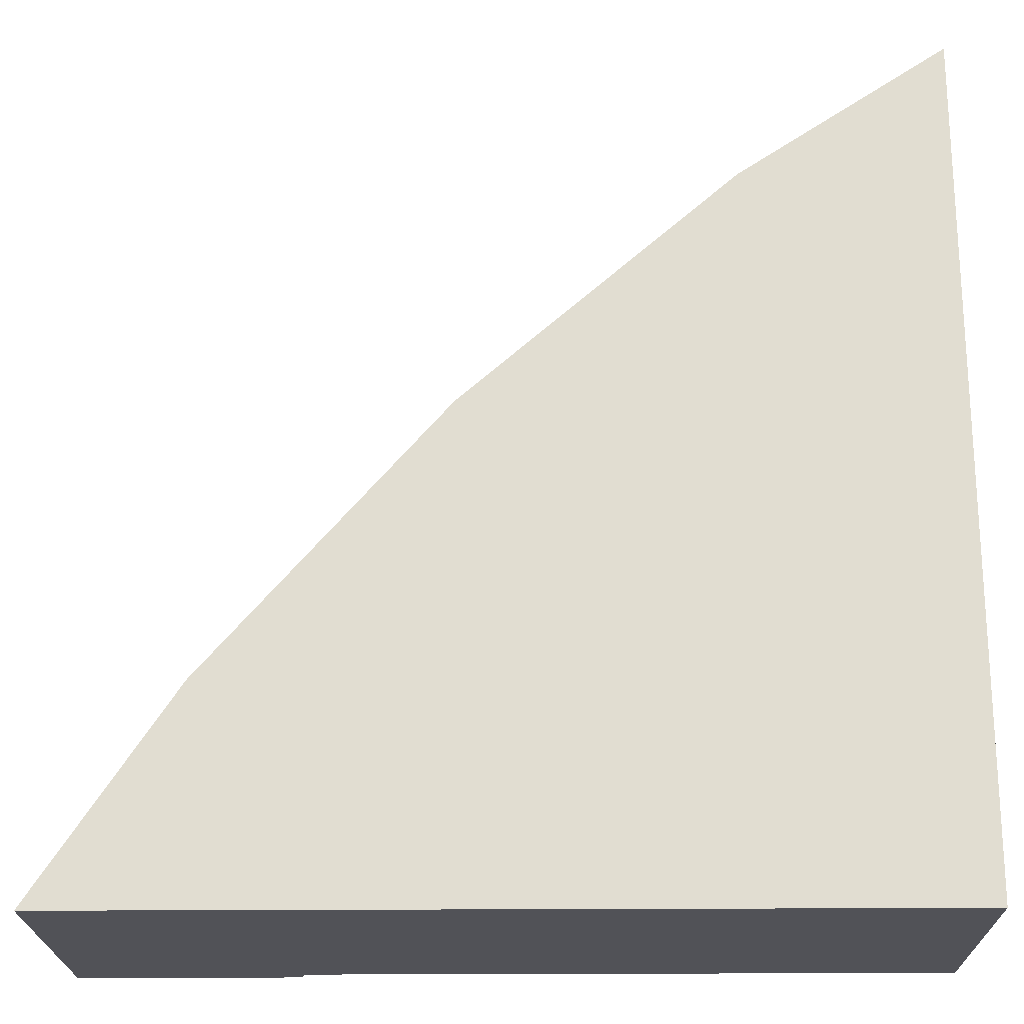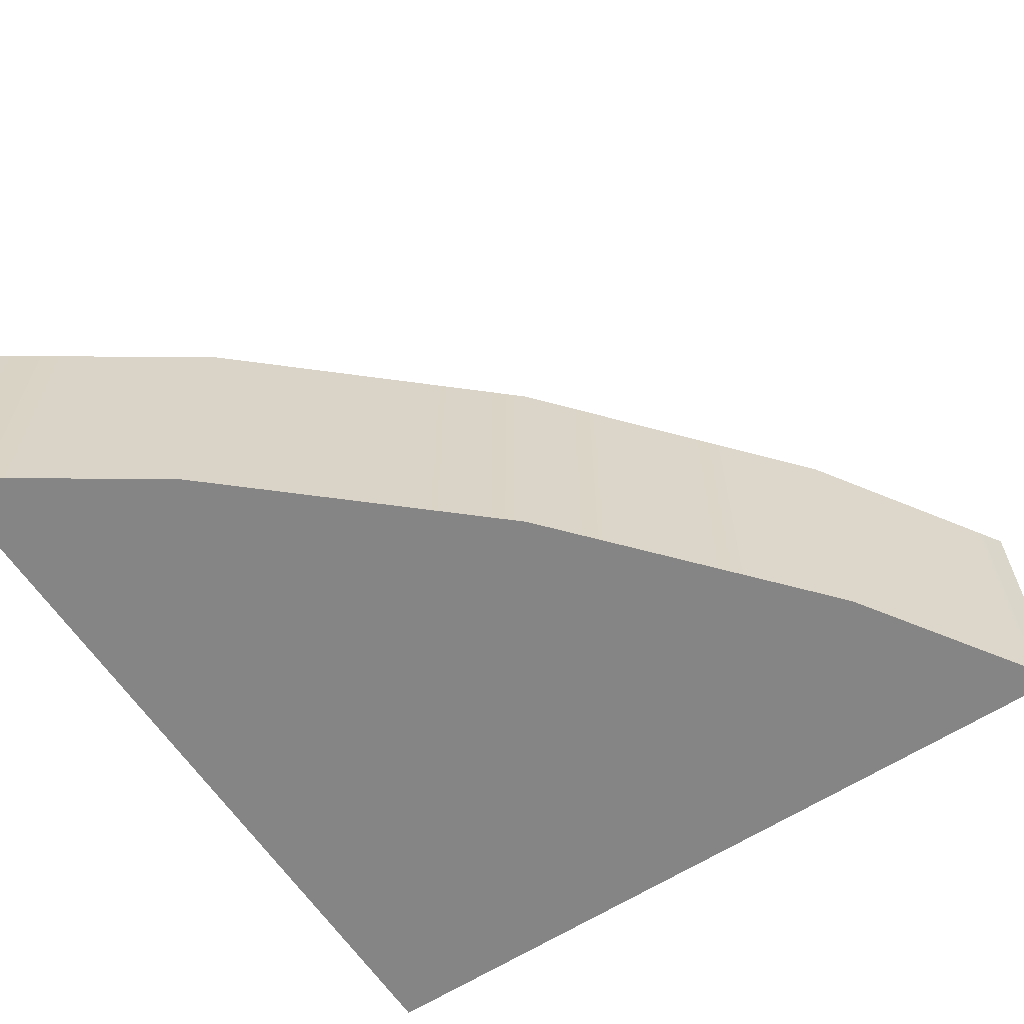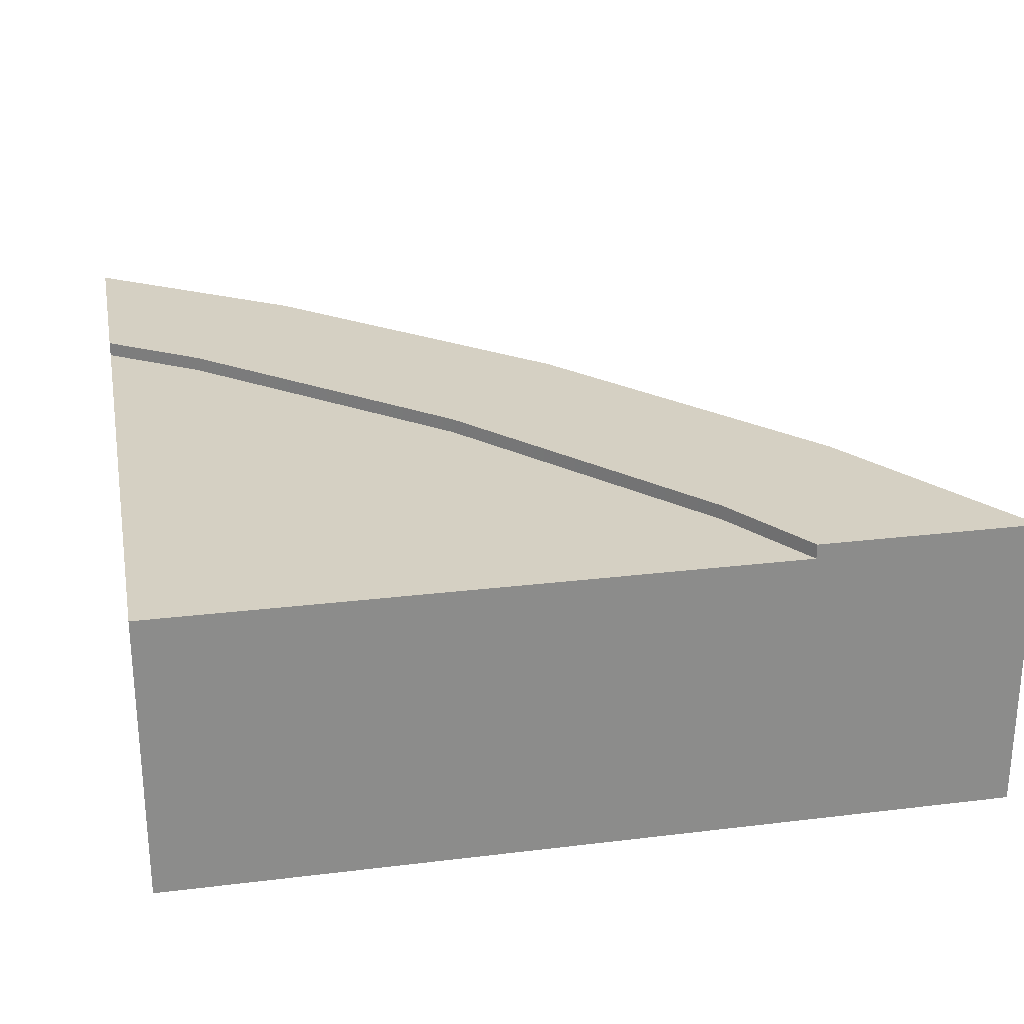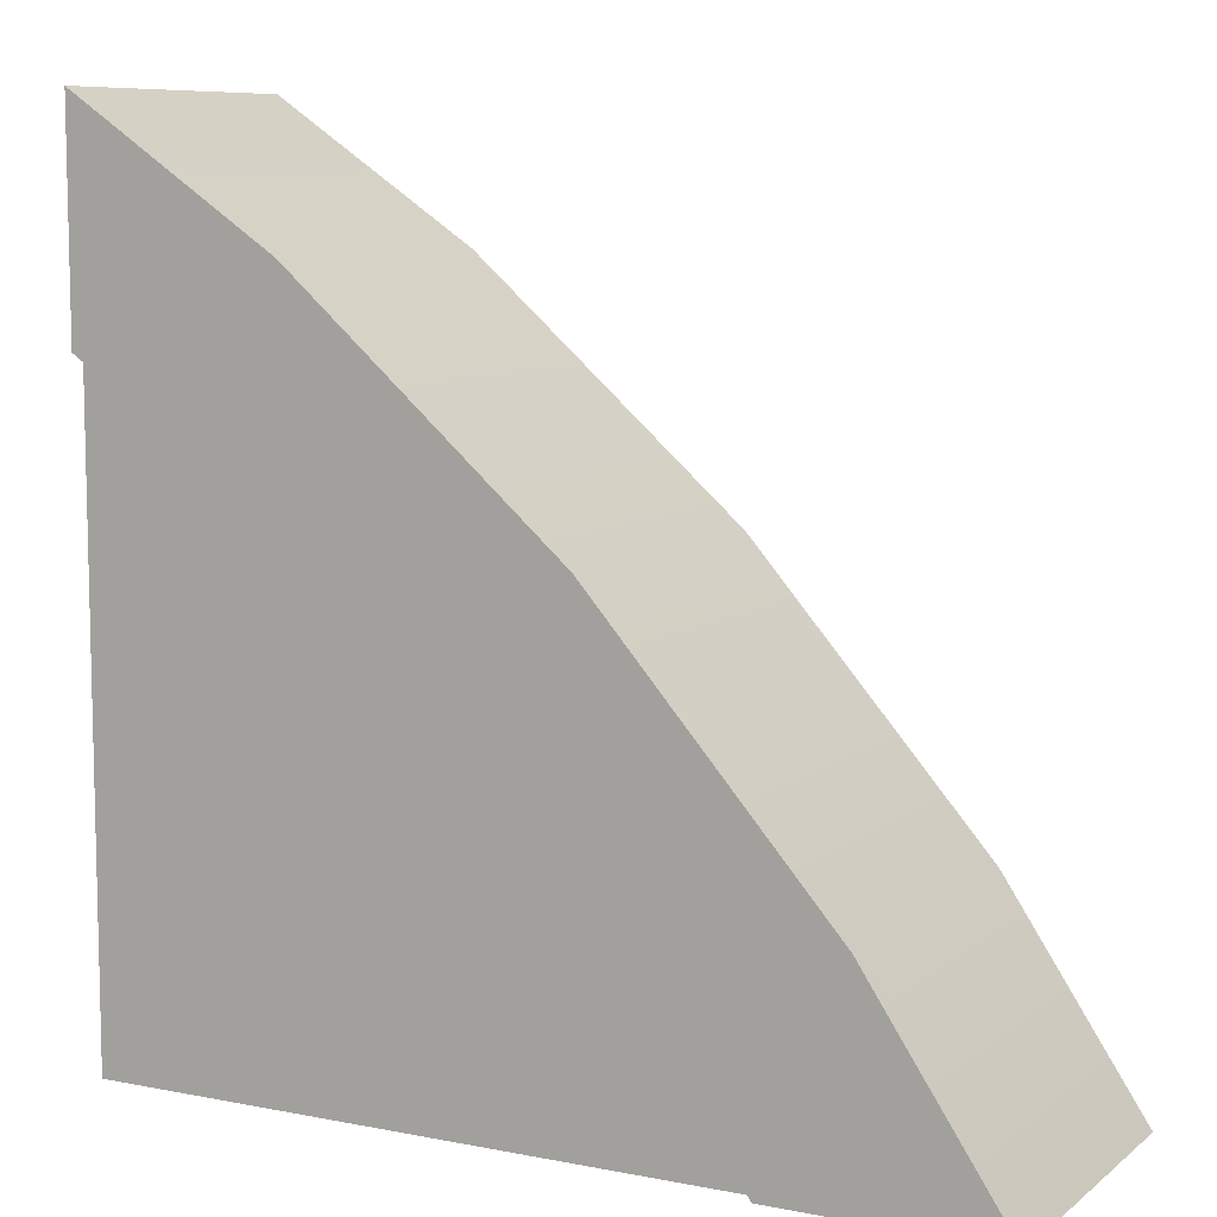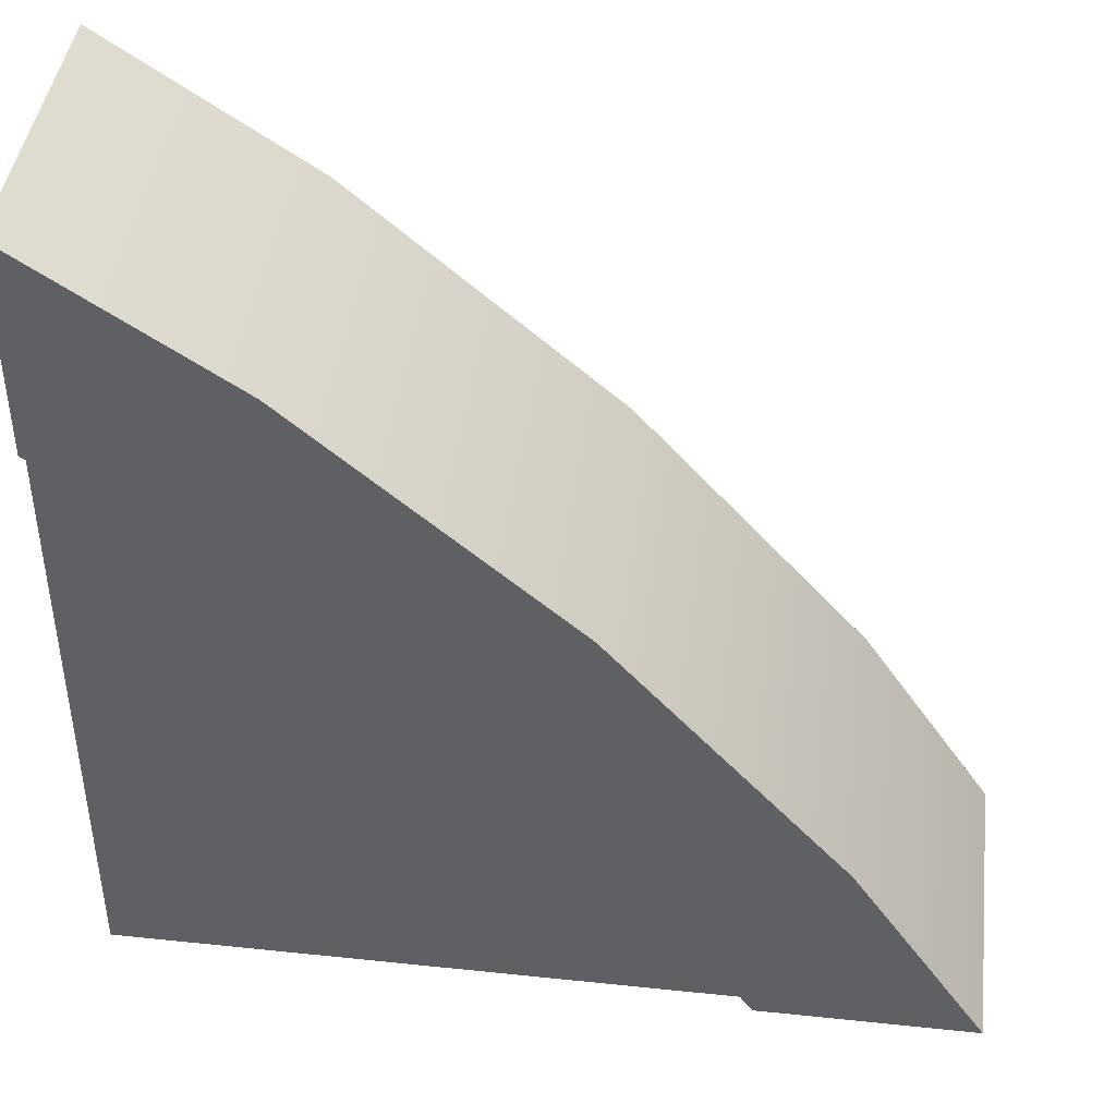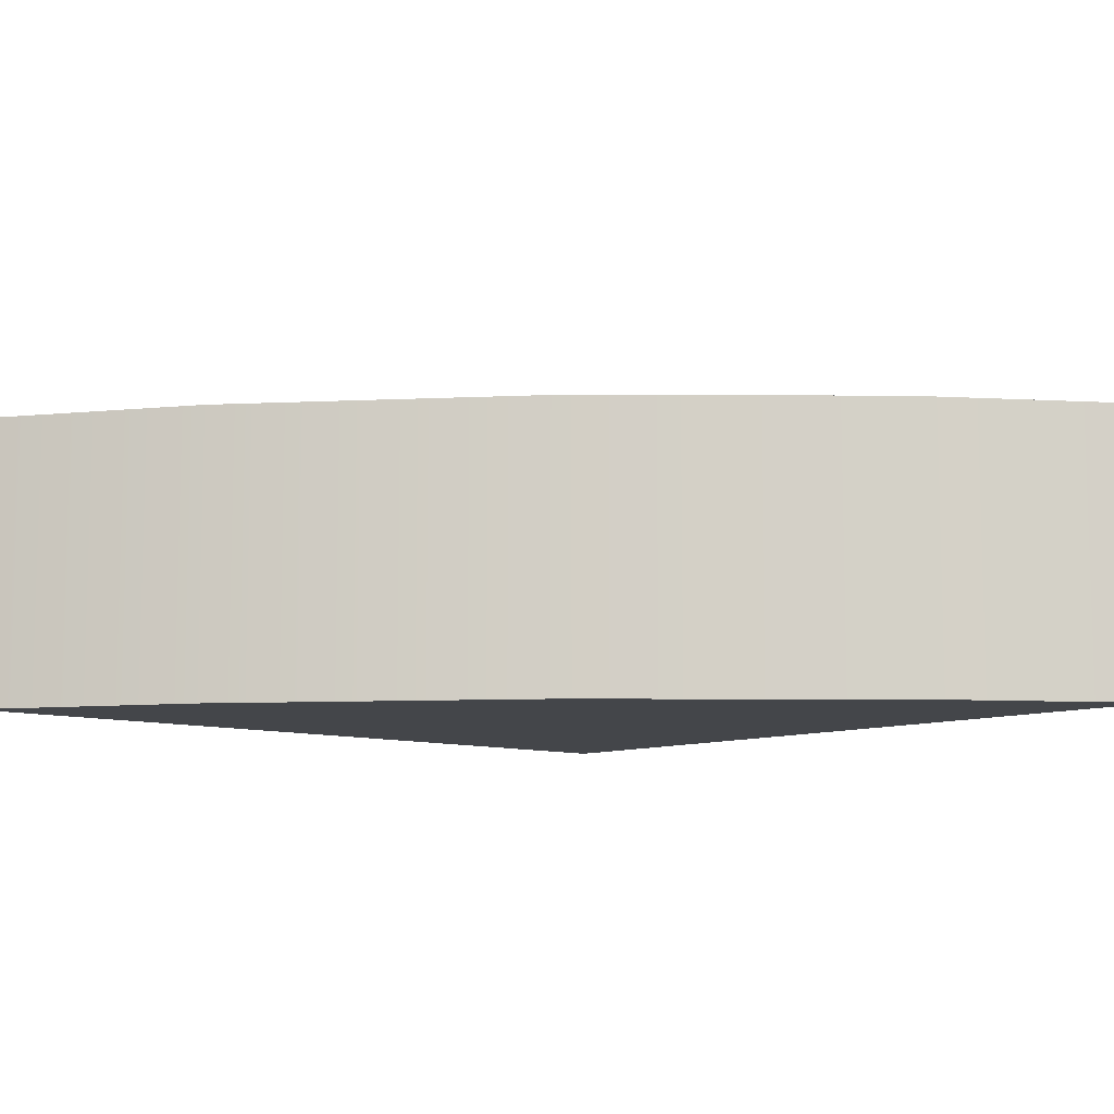
<metadata>
{"format":"obj","ext":"obj","renderer":"f3d","projection":"perspective","resolution":1024,"background":"white","views":[{"elev":-21.4,"azim":0.8,"up":"+Z"},{"elev":-61.9,"azim":-56.7,"up":"+Y"},{"elev":26.3,"azim":169.1,"up":"+Y"},{"elev":8.5,"azim":-151.9,"up":"+Z"},{"elev":42.9,"azim":-172.9,"up":"+Z"},{"elev":-9.4,"azim":-41.8,"up":"+Y"}]}
</metadata>
<code>
o Mesh1_Group1_Model.269
v -0.1782 0.63 1.217
v 0.2461 0 1.5
v 0.2461 0.63 1.5
v -0.4662 0.63 0.4662
v -0.919 0.63 -0.05011
v -1.217 0.63 0.1782
v -1.05 0.6 -0.2461
v -1.05 0 -0.2461
v -1.5 0 -0.2461
v -1.05 0.63 -0.2461
v -0.919 0.6 -0.05011
v 0.05011 0.63 0.919
v -0.4662 0.6 0.4662
v 0.2461 0.63 1.05
v 0.05011 0.6 0.919
v 0.2461 0 1.05
v 0.2461 0.6 1.05
v 0.2461 0 -0.2461
v -0.7314 0 0.7314
v -0.7314 0.63 0.7314
v -0.1782 0 1.217
v -1.5 0.63 -0.2461
v -1.217 0 0.1782
v 0.2461 0.6 -0.2461
f 1 2 3
f 4 5 6
f 7 8 9
f 5 7 10
f 4 11 5
f 12 13 4
f 14 15 12
f 2 16 17
f 8 18 19
f 20 21 1
f 6 19 20
f 22 23 6
f 1 21 2
f 5 10 6
f 10 22 6
f 6 20 4
f 20 1 4
f 1 3 14
f 4 1 12
f 14 12 1
f 9 22 7
f 22 10 7
f 5 11 7
f 4 13 11
f 12 15 13
f 14 17 15
f 17 14 3
f 3 2 17
f 16 2 21
f 21 19 16
f 19 23 8
f 16 19 18
f 23 9 8
f 20 19 21
f 6 23 19
f 22 9 23
f 24 8 7
f 13 24 11
f 24 16 18
f 24 18 8
f 13 15 24
f 15 17 24
f 24 7 11
f 24 17 16

</code>
